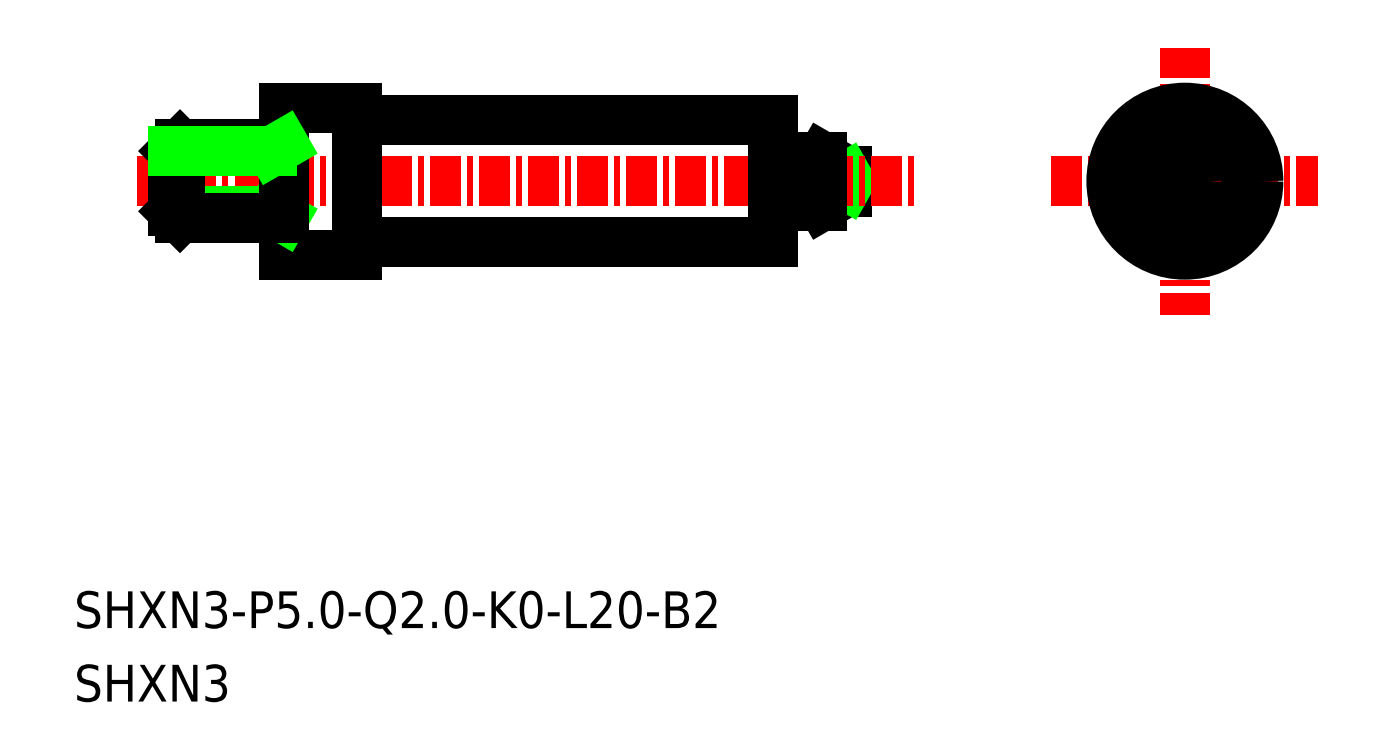
<metadata>
{"format":"dxf","ext":"dxf","renderer":"ezdxf+matplotlib","layout":"modelspace","background":"white","min_lineweight":24,"dpi":150}
</metadata>
<code>
0
SECTION
2
ENTITIES
0
LINE
8
0
10
-1150
20
-359.7
30
0
11
-1150
21
-357.7
31
0
0
LINE
8
0
10
-1172
20
-355.7
30
0
11
-1172
21
-361.7
31
0
0
LINE
8
0
10
-1149
20
-358.3
30
0
11
-1150
21
-357.7
31
0
0
LINE
8
0
10
-1149
20
-358.3
30
0
11
-1149
21
-359.1
31
0
0
LINE
8
0
10
-1149
20
-359.1
30
0
11
-1150
21
-359.7
31
0
0
CIRCLE
8
0
10
-1135
20
-358.7
30
0
40
0.192
0
LINE
8
0
10
-1149
20
-358.5
30
0
11
-1149
21
-358.7
31
0
0
LINE
8
0
10
-1149
20
-358.9
30
0
11
-1149
21
-358.7
31
0
0
TEXT
8
0
10
-1180
20
-379.9
30
0
40
1.5
1
SHXN3
0
TEXT
8
0
10
-1180
20
-376.9
30
0
40
1.5
1
SHXN3-P5-Q2-K0-L20-B2
0
CIRCLE
8
0
10
-1135
20
-358.7
30
0
40
1.5
0
LINE
8
CENTER
10
-1141
20
-358.7
30
0
11
-1130
21
-358.7
31
0
0
LINE
8
CENTER
10
-1135
20
-353.2
30
0
11
-1135
21
-364.1
31
0
0
LINE
8
0
10
-1152
20
-357.9
30
0
11
-1151
21
-357.9
31
0
0
LINE
8
0
10
-1169
20
-356.2
30
0
11
-1152
21
-356.2
31
0
0
LINE
8
0
10
-1169
20
-361.2
30
0
11
-1152
21
-361.2
31
0
0
LINE
8
0
10
-1151
20
-357.7
30
0
11
-1151
21
-357.7
31
0
0
LINE
8
0
10
-1152
20
-357.7
30
0
11
-1152
21
-357.7
31
0
0
LINE
8
CENTER
10
-1178
20
-358.7
30
0
11
-1146
21
-358.7
31
0
0
LINE
8
0
10
-1151
20
-357.7
30
0
11
-1150
21
-357.7
31
0
0
LINE
8
0
10
-1151
20
-359.7
30
0
11
-1150
21
-359.7
31
0
0
CIRCLE
8
0
10
-1135
20
-358.7
30
0
40
3
0
ARC
8
0
10
-1151
20
-357.7
30
0
40
0.2
50
270
51
0
0
ARC
8
0
10
-1152
20
-357.7
30
0
40
0.2
50
180
51
270
0
LINE
8
0
10
-1151
20
-357.7
30
0
11
-1151
21
-359.7
31
0
0
LINE
8
0
10
-1152
20
-356.2
30
0
11
-1152
21
-361.2
31
0
0
ARC
8
0
10
-1152
20
-359.7
30
0
40
0.2
50
90
51
180
0
ARC
8
0
10
-1151
20
-359.7
30
0
40
0.2
50
0
51
90
0
LINE
8
0
10
-1152
20
-359.7
30
0
11
-1152
21
-359.7
31
0
0
LINE
8
0
10
-1151
20
-359.7
30
0
11
-1151
21
-359.7
31
0
0
LINE
8
0
10
-1152
20
-359.5
30
0
11
-1151
21
-359.5
31
0
0
LINE
8
0
10
-1169
20
-355.7
30
0
11
-1169
21
-361.7
31
0
0
LINE
8
0
10
-1172
20
-355.7
30
0
11
-1169
21
-355.7
31
0
0
LINE
8
0
10
-1172
20
-361.7
30
0
11
-1169
21
-361.7
31
0
0
CIRCLE
8
0
10
-1135
20
-358.7
30
0
40
2.5
0
CIRCLE
8
0
10
-1135
20
-358.7
30
0
40
1
0
CIRCLE
8
0
10
-1135
20
-358.7
30
0
40
0.4226
0
LINE
8
0
10
-1176
20
-359.9
30
0
11
-1172
21
-359.9
31
0
0
LINE
8
0
10
-1172
20
-359.9
30
0
11
-1172
21
-360.2
31
0
0
LINE
8
0
10
-1176
20
-360.2
30
0
11
-1176
21
-359.9
31
0
0
LINE
8
0
10
-1172
20
-360.2
30
0
11
-1176
21
-360.2
31
0
0
LINE
8
0
10
-1176
20
-357.2
30
0
11
-1172
21
-357.2
31
0
0
LINE
8
0
10
-1176
20
-359.9
30
0
11
-1176
21
-357.5
31
0
0
LINE
8
0
10
-1176
20
-360.2
30
0
11
-1176
21
-357.2
31
0
0
LINE
8
0
10
-1176
20
-357.2
30
0
11
-1176
21
-357.5
31
0
0
LINE
8
0
10
-1172
20
-357.2
30
0
11
-1172
21
-360.2
31
0
0
LINE
8
0
10
-1172
20
-357.5
30
0
11
-1172
21
-357.2
31
0
0
LINE
8
0
10
-1176
20
-357.5
30
0
11
-1172
21
-357.5
31
0
0
ENDSEC
0
EOF

</code>
